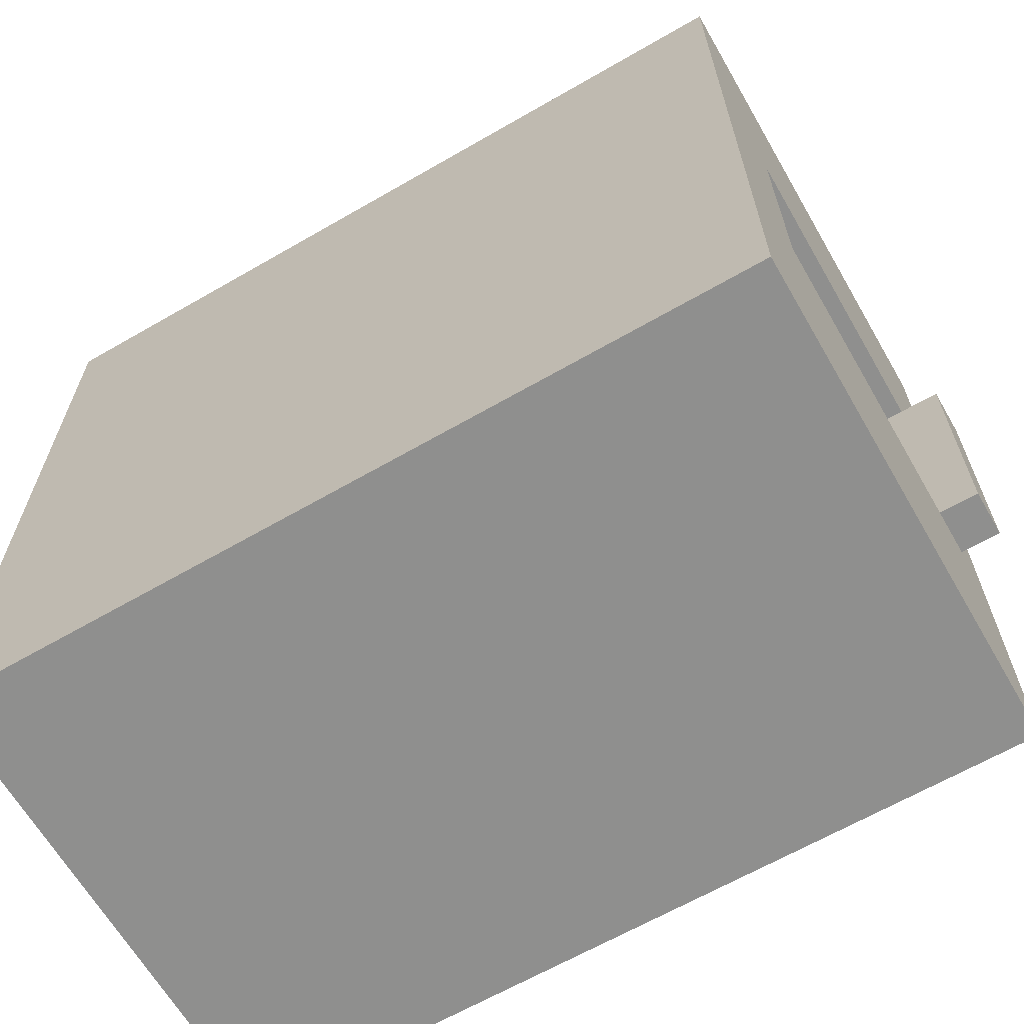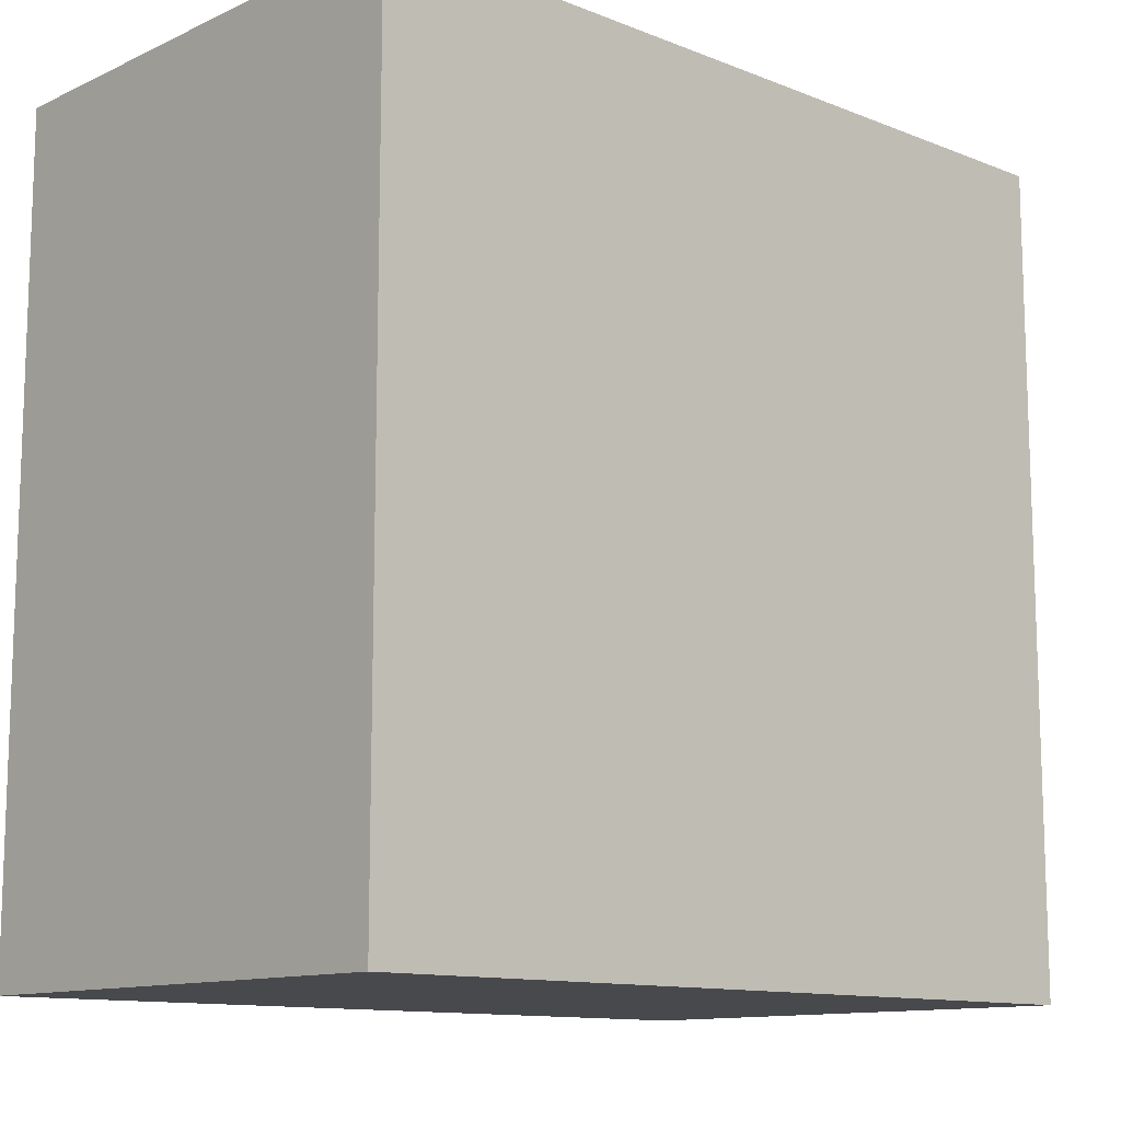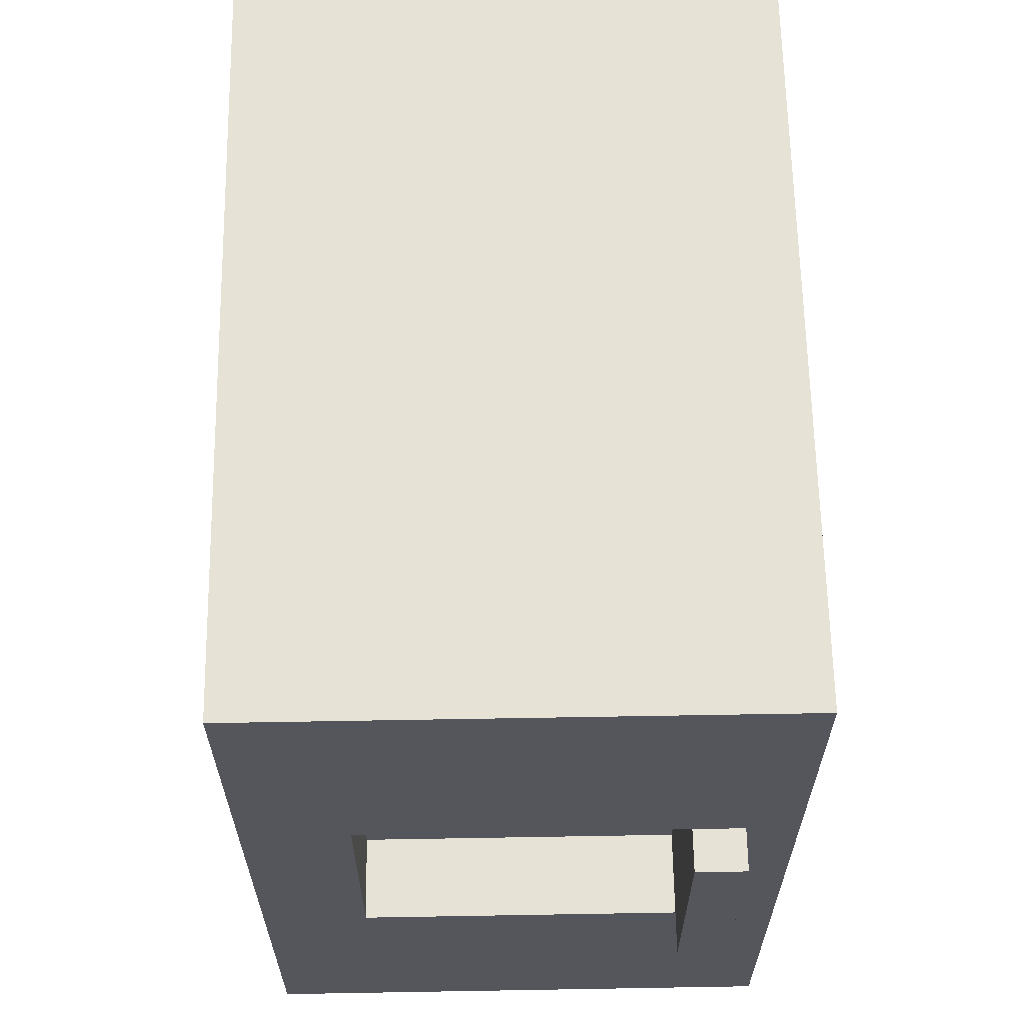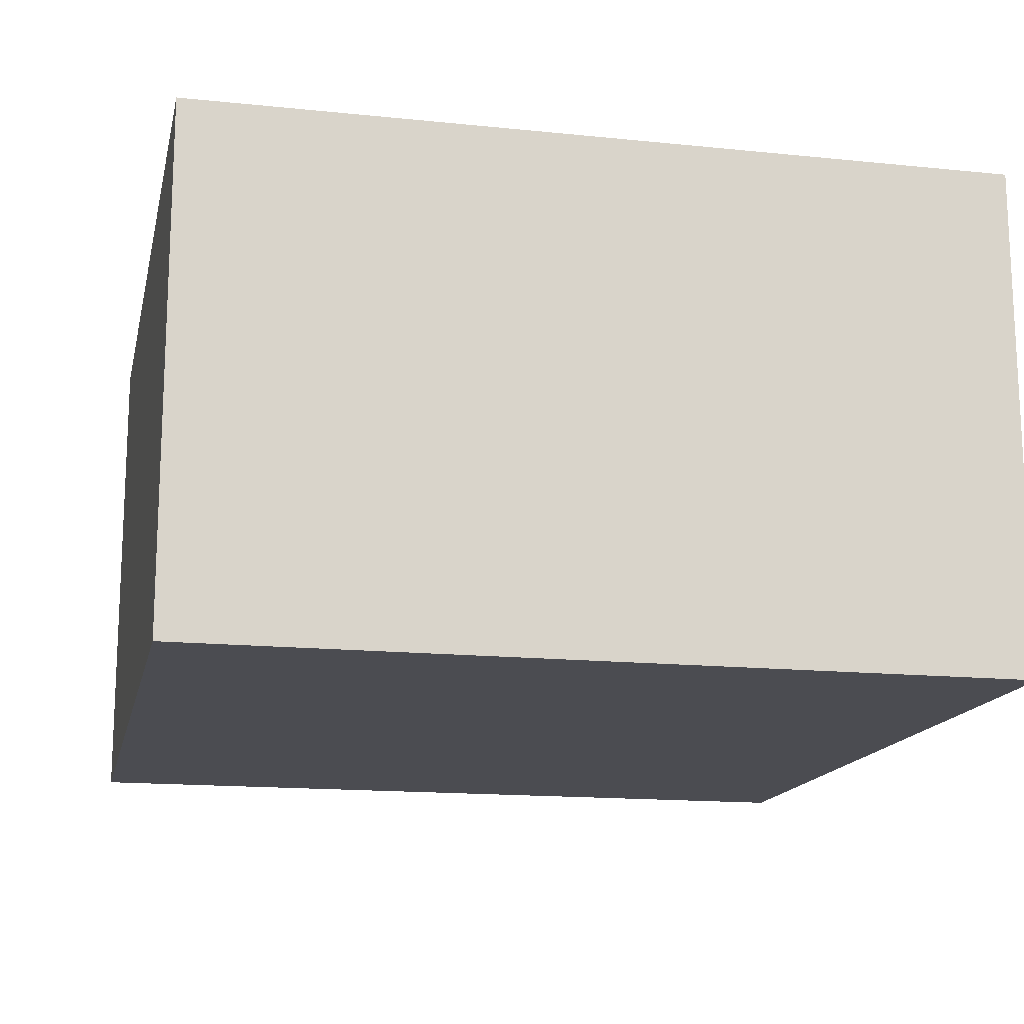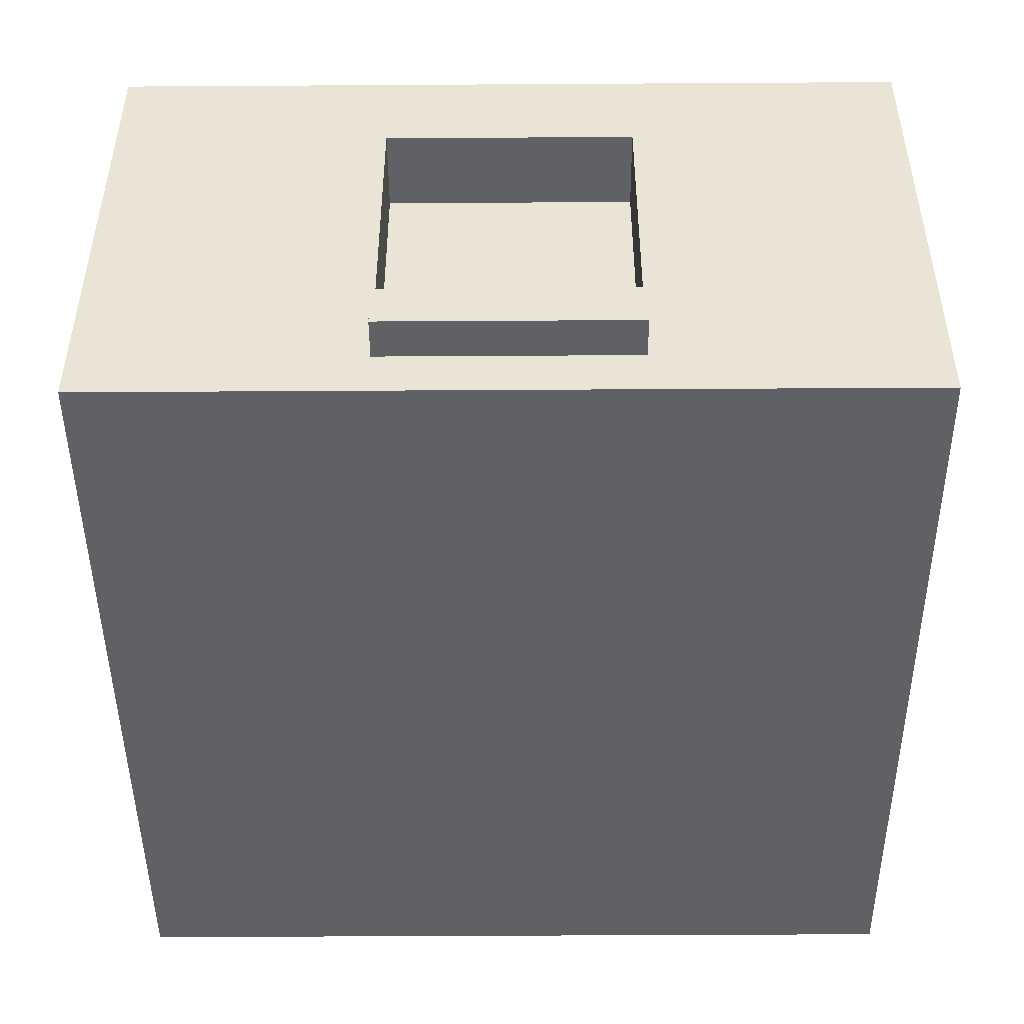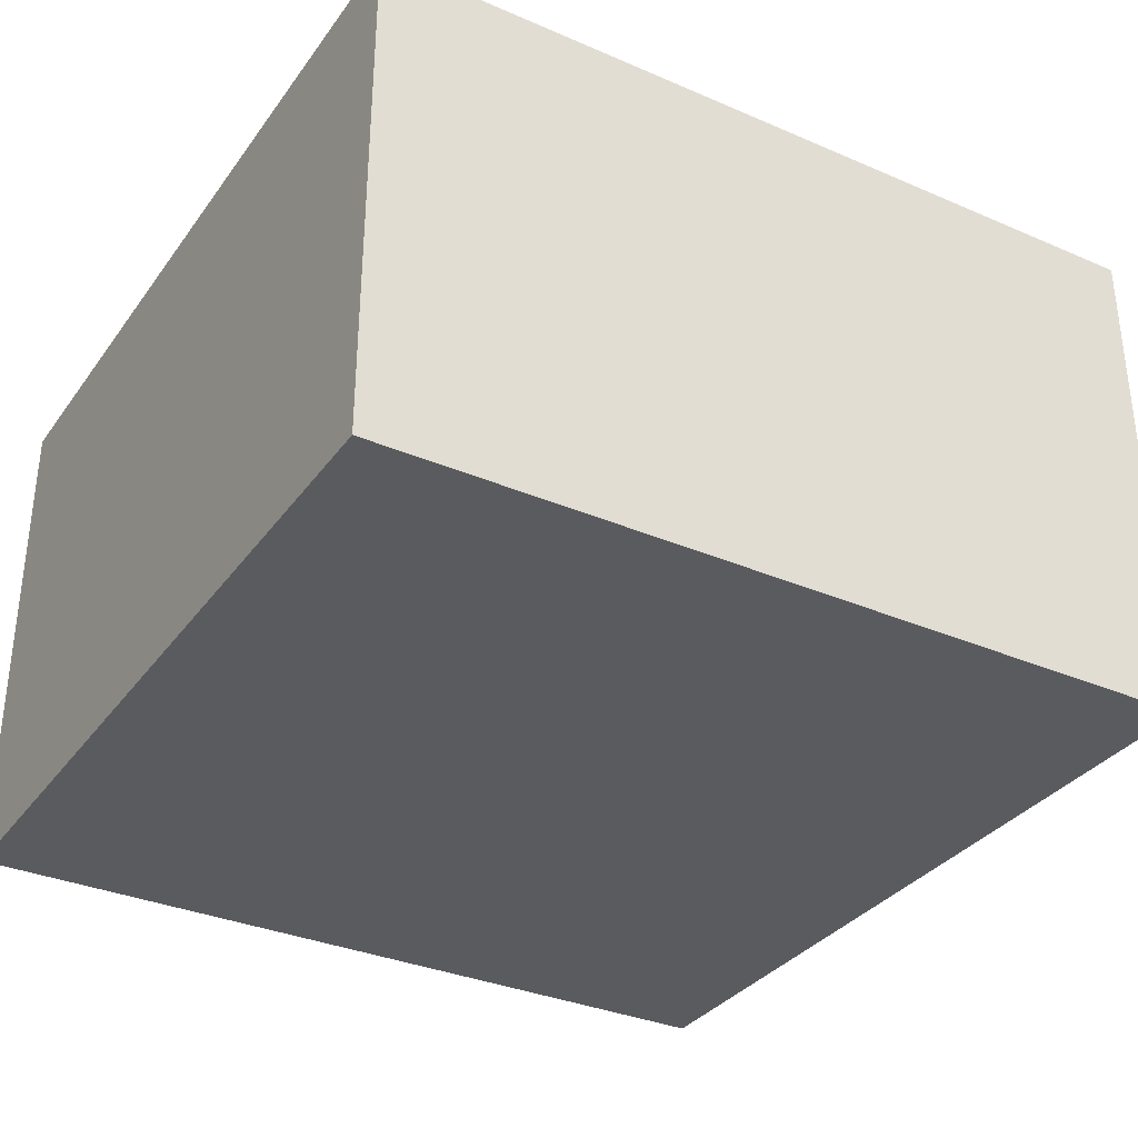
<metadata>
{"format":"obj","ext":"obj","renderer":"f3d","projection":"perspective","resolution":1024,"background":"white","views":[{"elev":-65.1,"azim":-149.9,"up":"+Z"},{"elev":-12.0,"azim":137.1,"up":"+Z"},{"elev":63.6,"azim":-91.0,"up":"+Z"},{"elev":-15.5,"azim":77.8,"up":"+Y"},{"elev":-47.1,"azim":-89.6,"up":"+Y"},{"elev":-33.4,"azim":149.5,"up":"+Y"}]}
</metadata>
<code>
g Mesh1 Group1 Model
v 0 0.5 -0.6562
v 0 0.12 -0.6562
v 0.1 0.12 -0.6562
v 0.1 0.5 -0.6562
f 1 2 3 4
v 0 0.625 -1
f 1 5 2
v 0 0.5 -0.3438
f 6 5 1
v 0 0.625 -0
f 6 7 5
v 0 0 -0
f 7 6 8
v 0 0.06 -0.3438
f 9 8 6
v 0 0 -1
f 8 9 10
v 0 0.06 -0.6562
f 10 9 11
v -0.05 0.06 -0.3438
v -0.05 0.06 -0.6562
f 11 9 12 13
v 0 0.12 -0.3438
v -0.05 0.12 -0.3438
f 9 14 15 12
f 9 6 14
v 0.1 0.5 -0.3438
v 0.1 0.12 -0.3438
f 14 6 16 17
f 6 1 4 16
f 17 16 4 3
v -0.05 0.12 -0.6562
f 3 2 18 15 14 17
f 2 11 13 18
f 2 5 11
f 10 11 5
v 1 0.625 -1
v 1 0 -1
f 10 5 19 20
v 1 0.625 -0
f 21 19 5 7
v 1 0 -0
f 20 19 21 22
f 22 21 7 8
f 22 8 10 20
f 18 13 12 15

</code>
